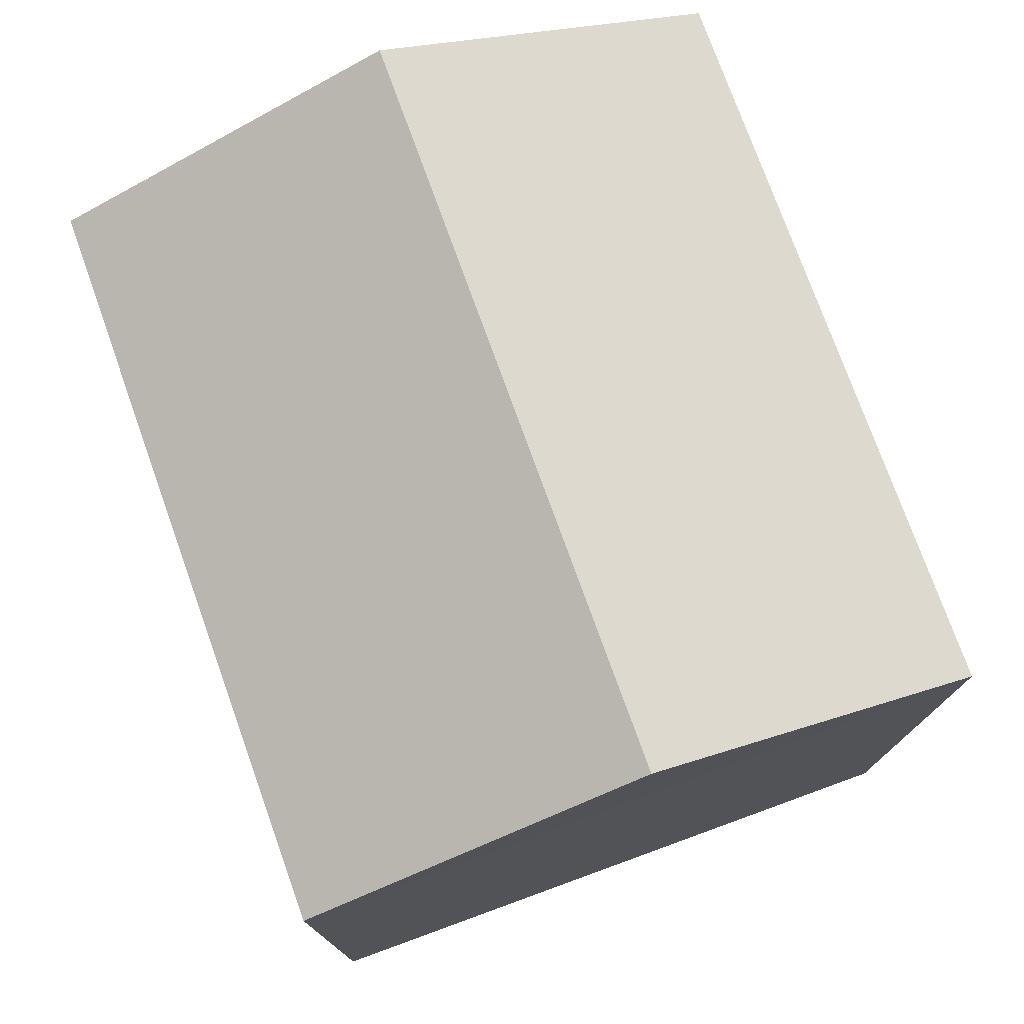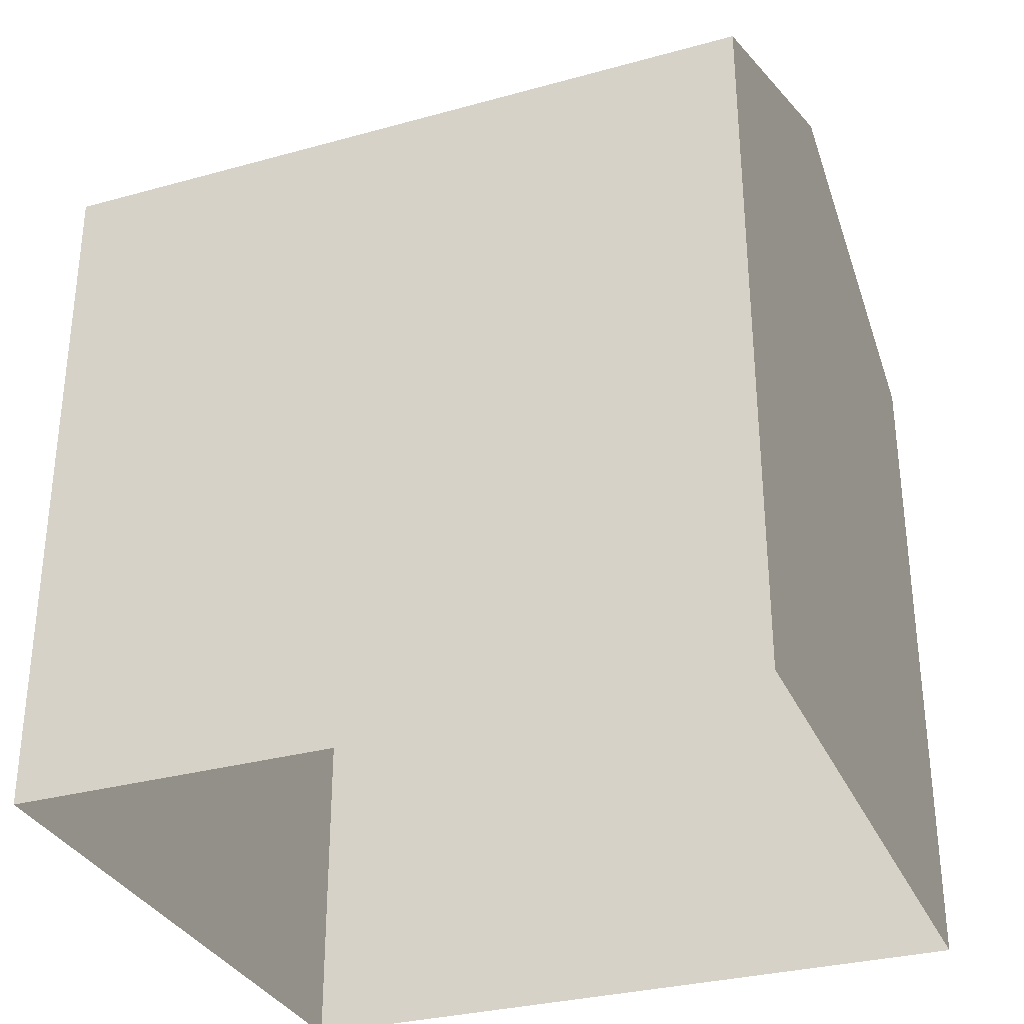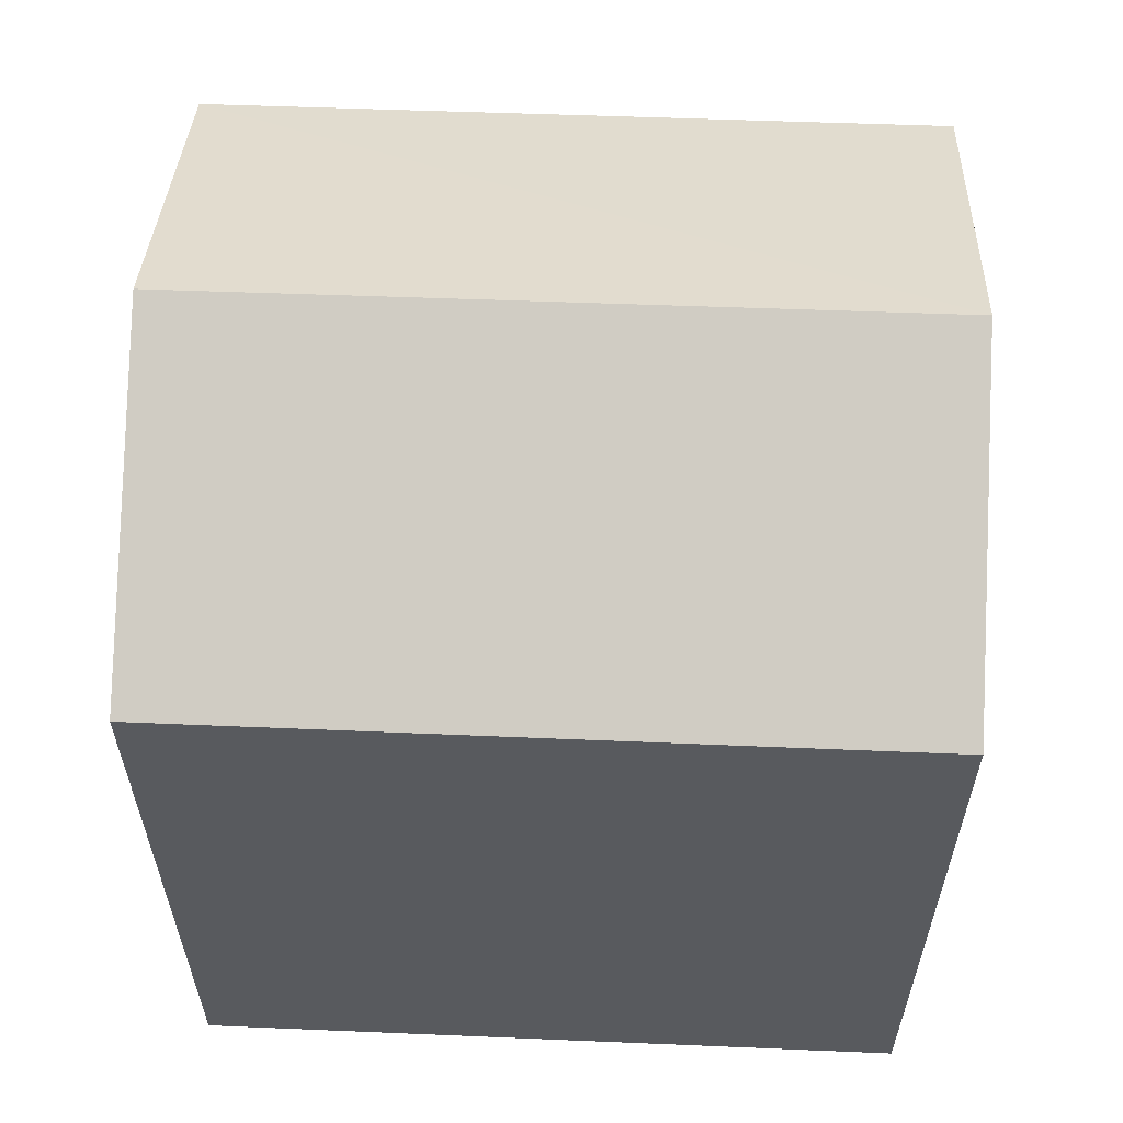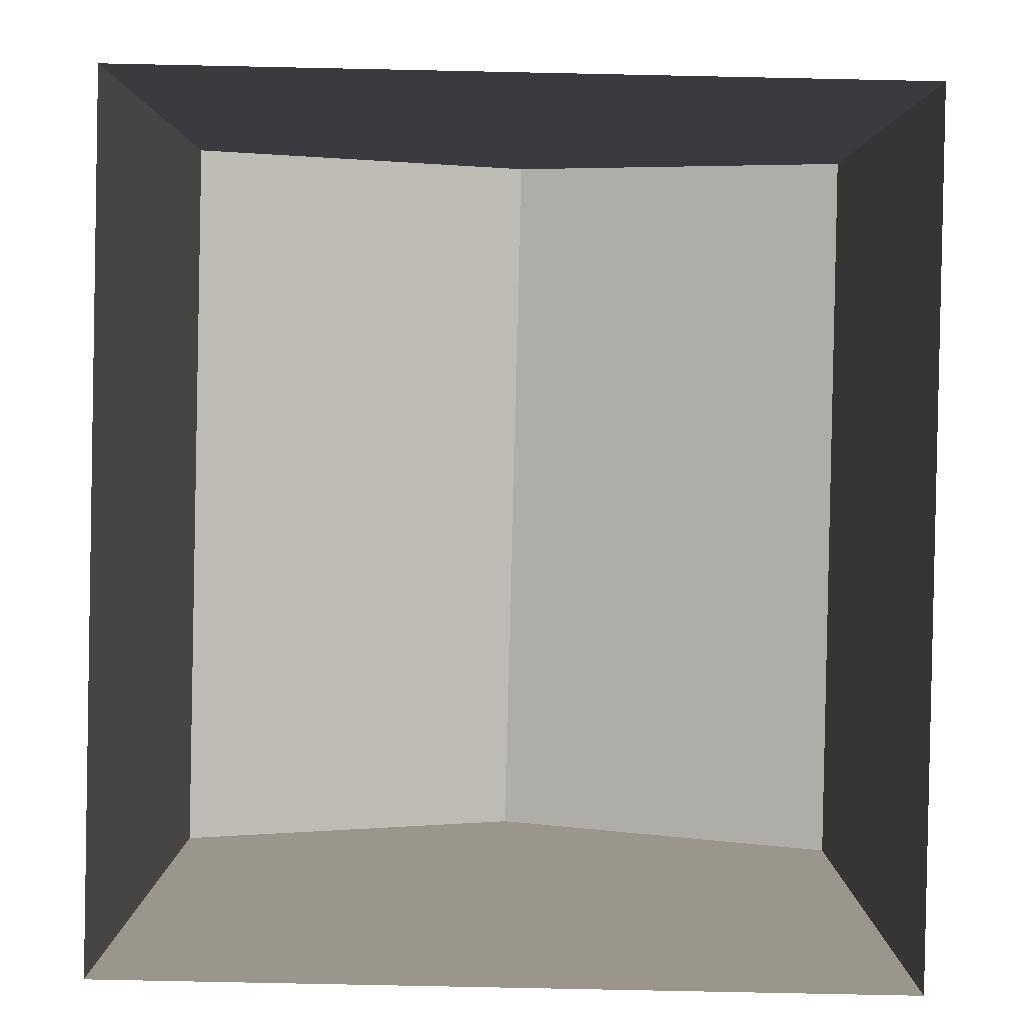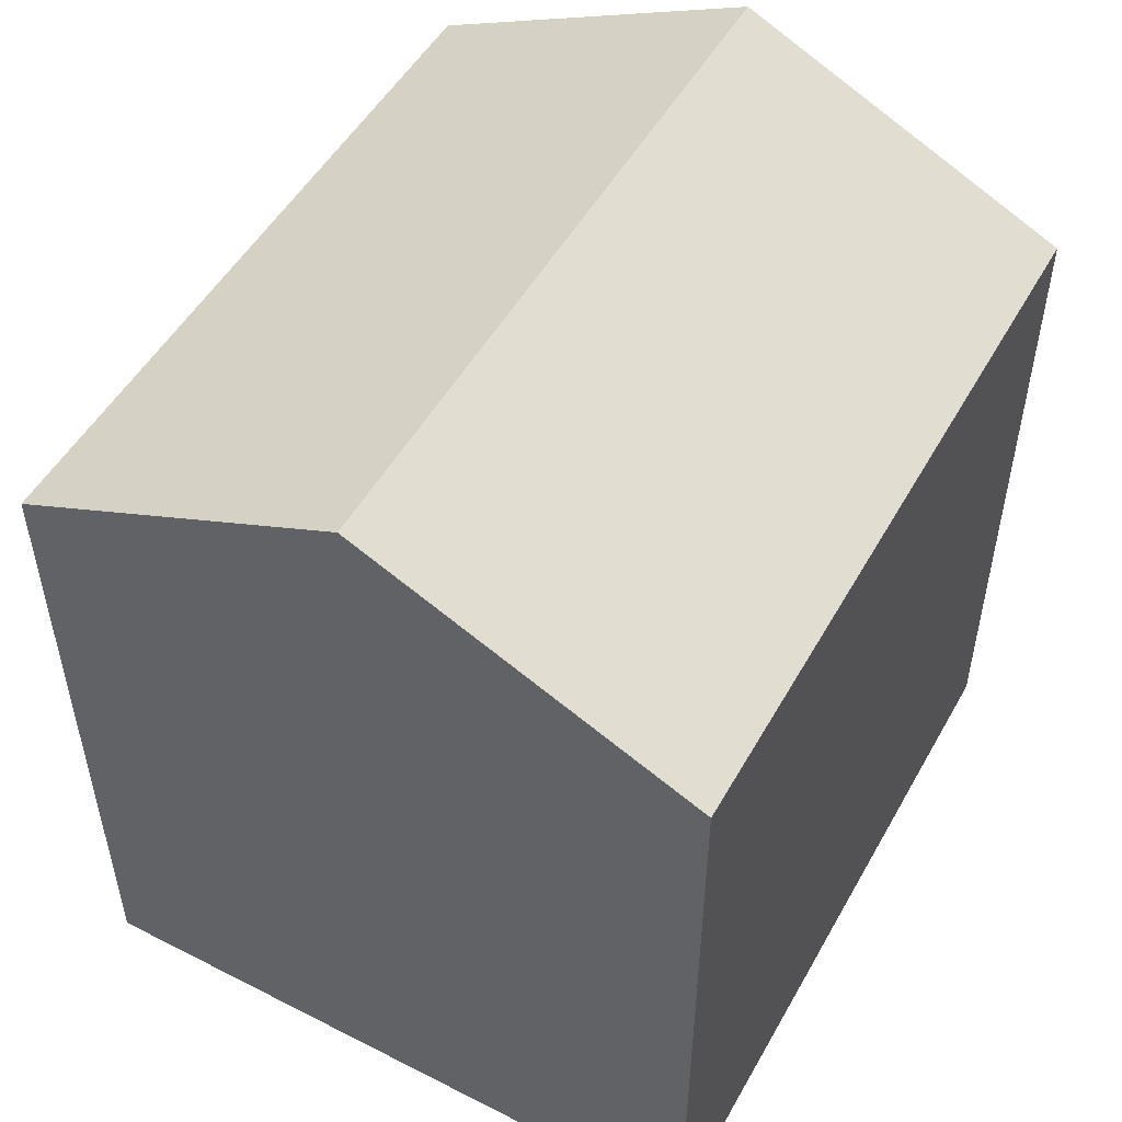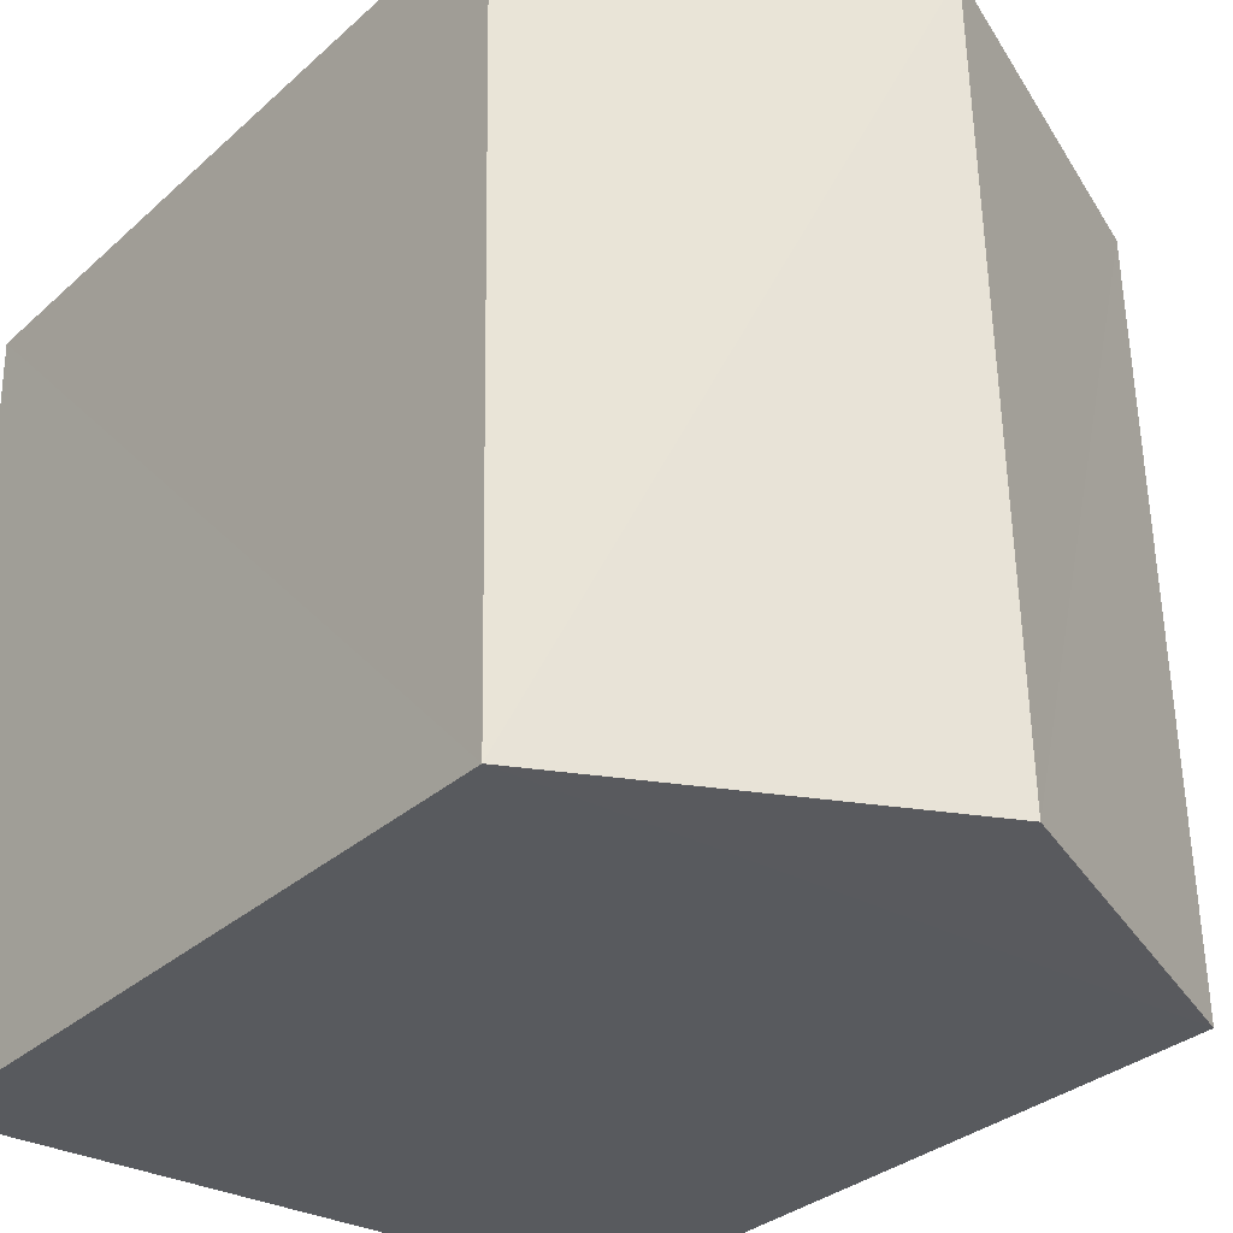
<metadata>
{"format":"obj","ext":"obj","renderer":"f3d","projection":"perspective","resolution":1024,"background":"white","views":[{"elev":76.2,"azim":-18.6,"up":"+Z"},{"elev":-31.7,"azim":-67.7,"up":"+Z"},{"elev":59.2,"azim":-86.5,"up":"+Z"},{"elev":2.2,"azim":-179.9,"up":"+Y"},{"elev":51.3,"azim":30.0,"up":"+Z"},{"elev":-31.9,"azim":-38.9,"up":"+Y"}]}
</metadata>
<code>
v -3.727e+05 -1.052e+05 24.41
v -3.727e+05 -1.052e+05 24.4
v -3.727e+05 -1.052e+05 24.41
v -3.727e+05 -1.052e+05 24.4
v -3.727e+05 -1.052e+05 32.25
v -3.727e+05 -1.052e+05 30.83
v -3.727e+05 -1.052e+05 32.26
v -3.727e+05 -1.052e+05 30.83
v -3.727e+05 -1.052e+05 30.83
v -3.727e+05 -1.052e+05 30.83
f 1 2 3
f 1 4 2
f 5 6 7
f 5 8 6
f 7 9 5
f 7 10 9
f 10 3 2
f 9 10 2
f 9 2 8
f 9 8 5
f 2 4 8
f 1 3 6
f 6 10 7
f 6 3 10
f 6 4 1
f 6 8 4

</code>
